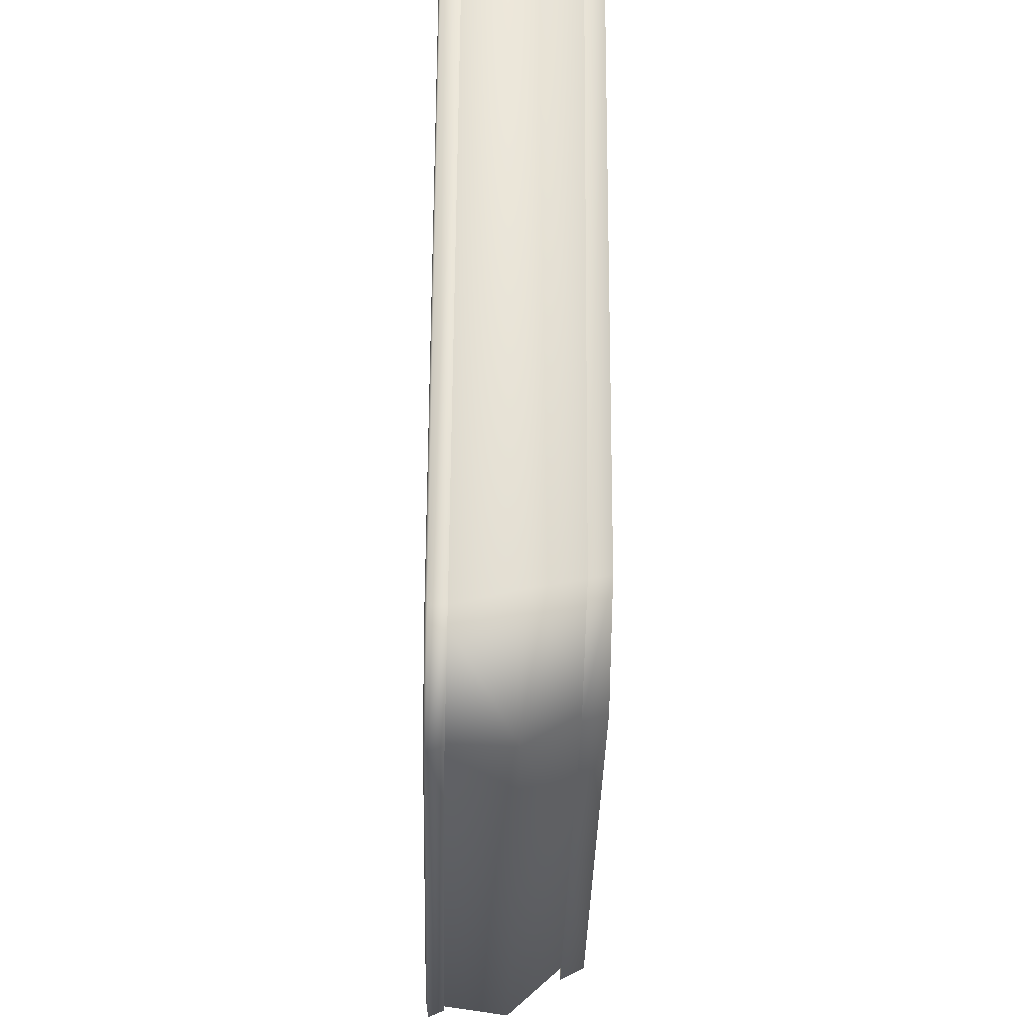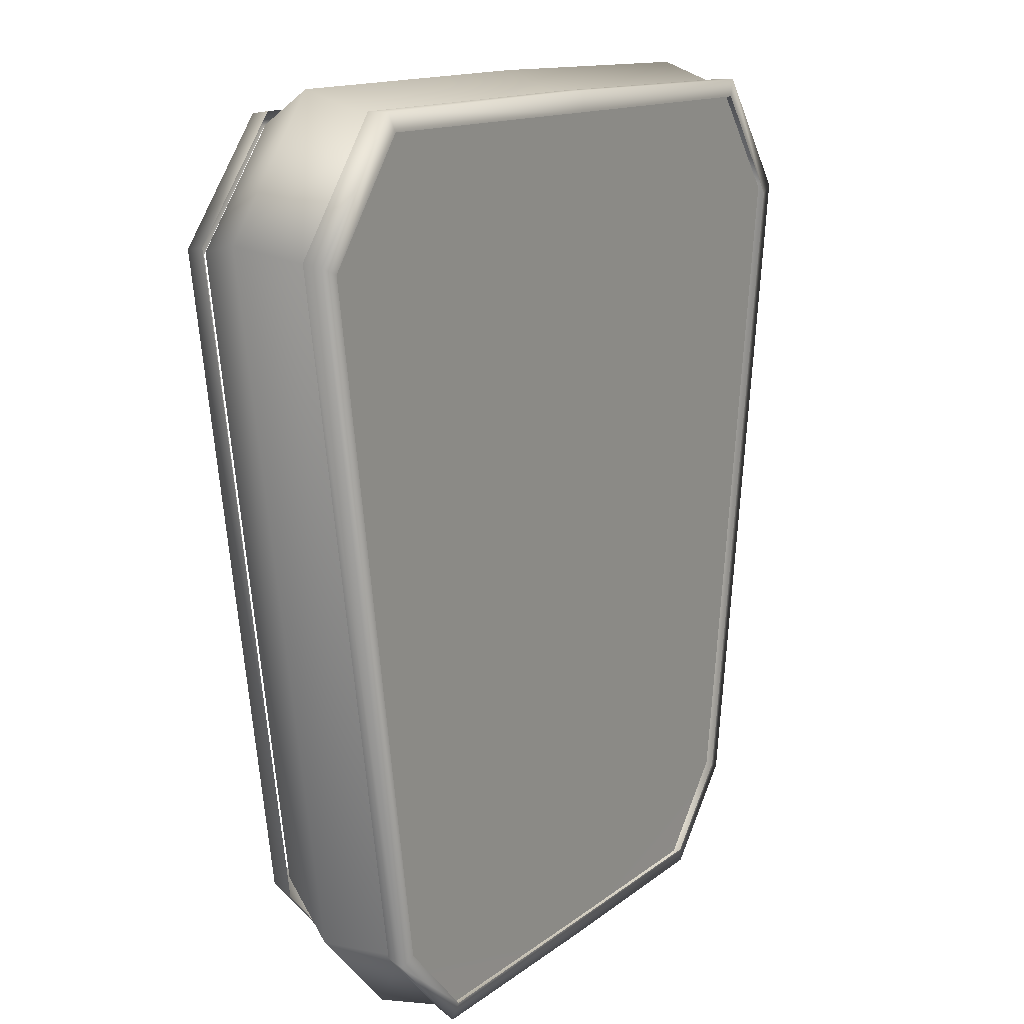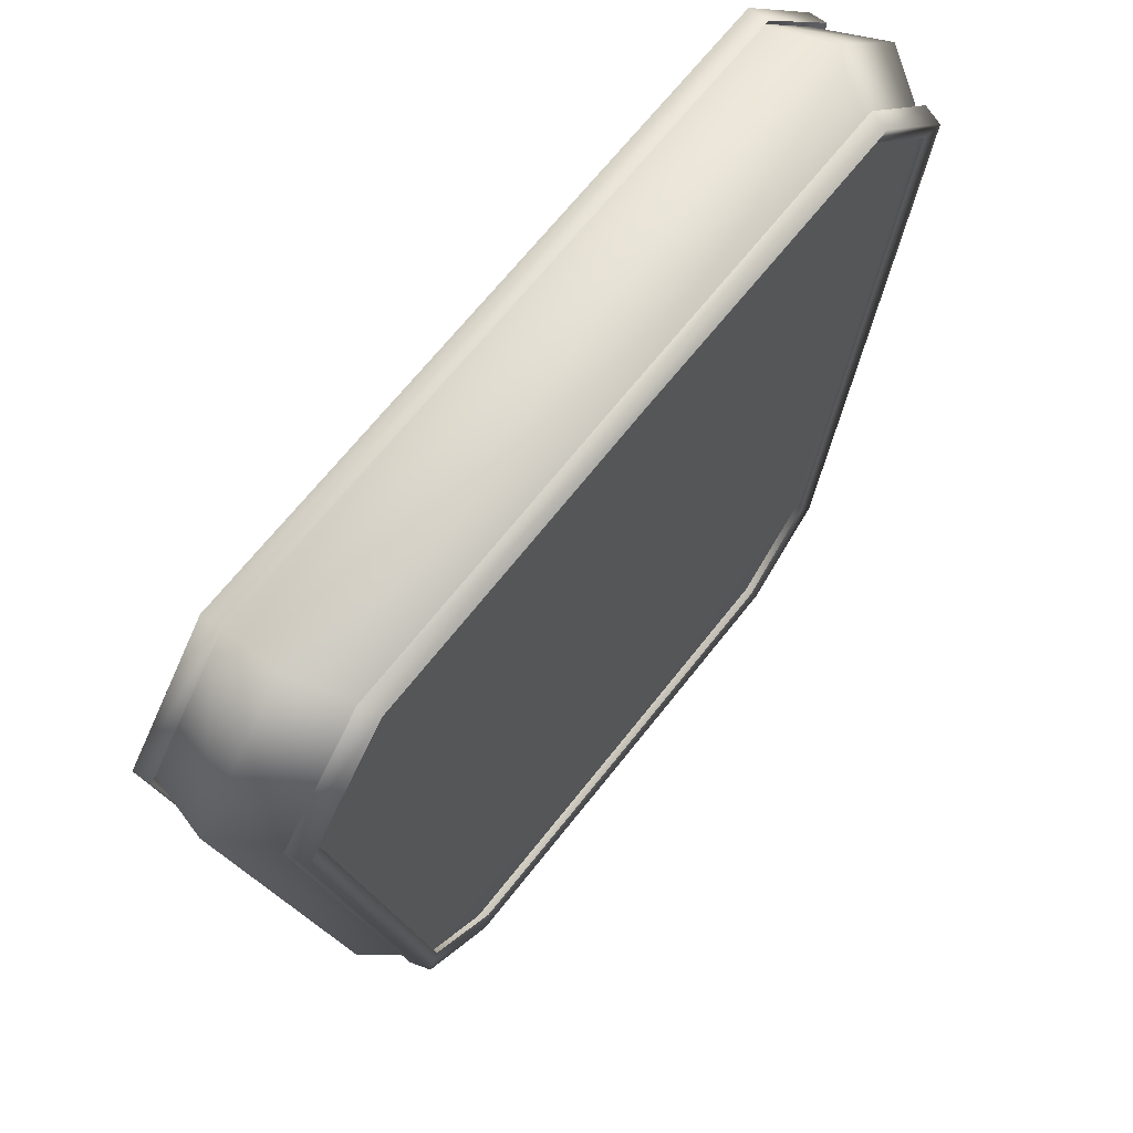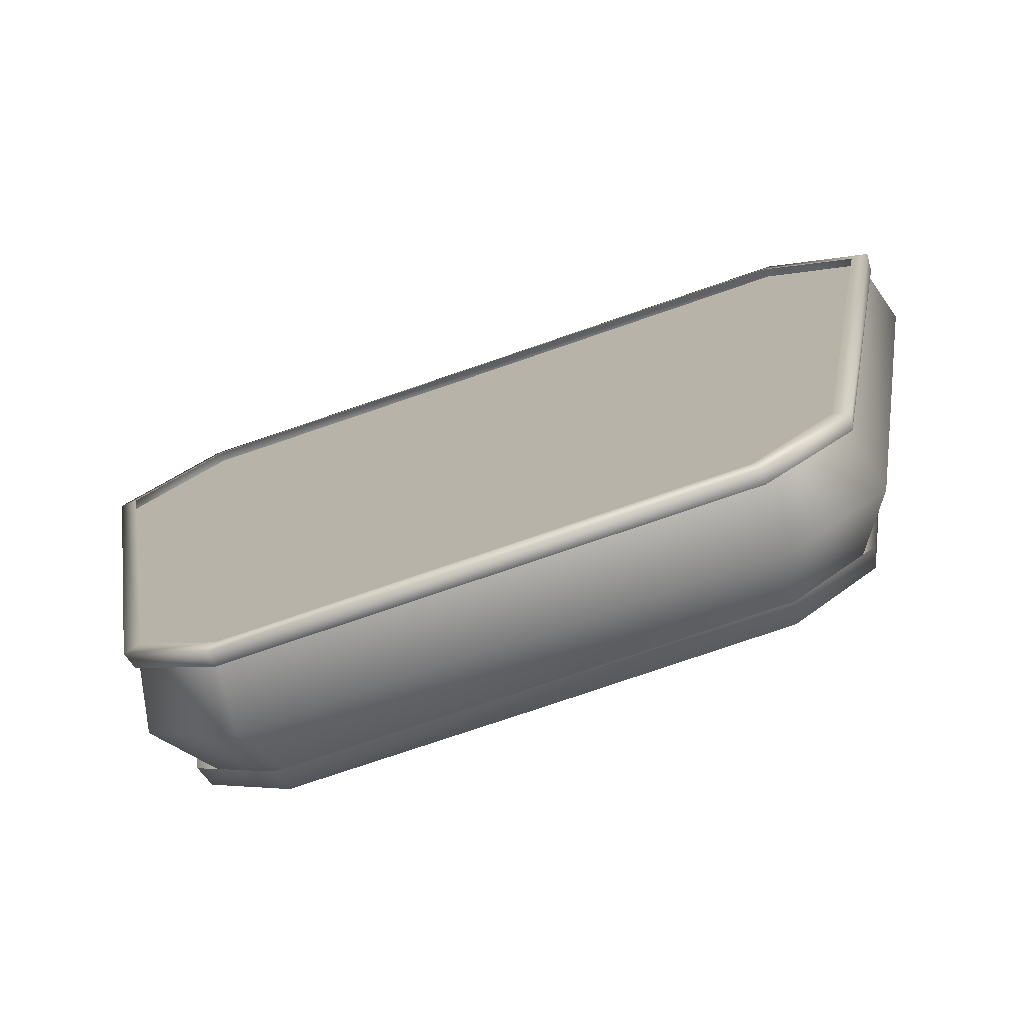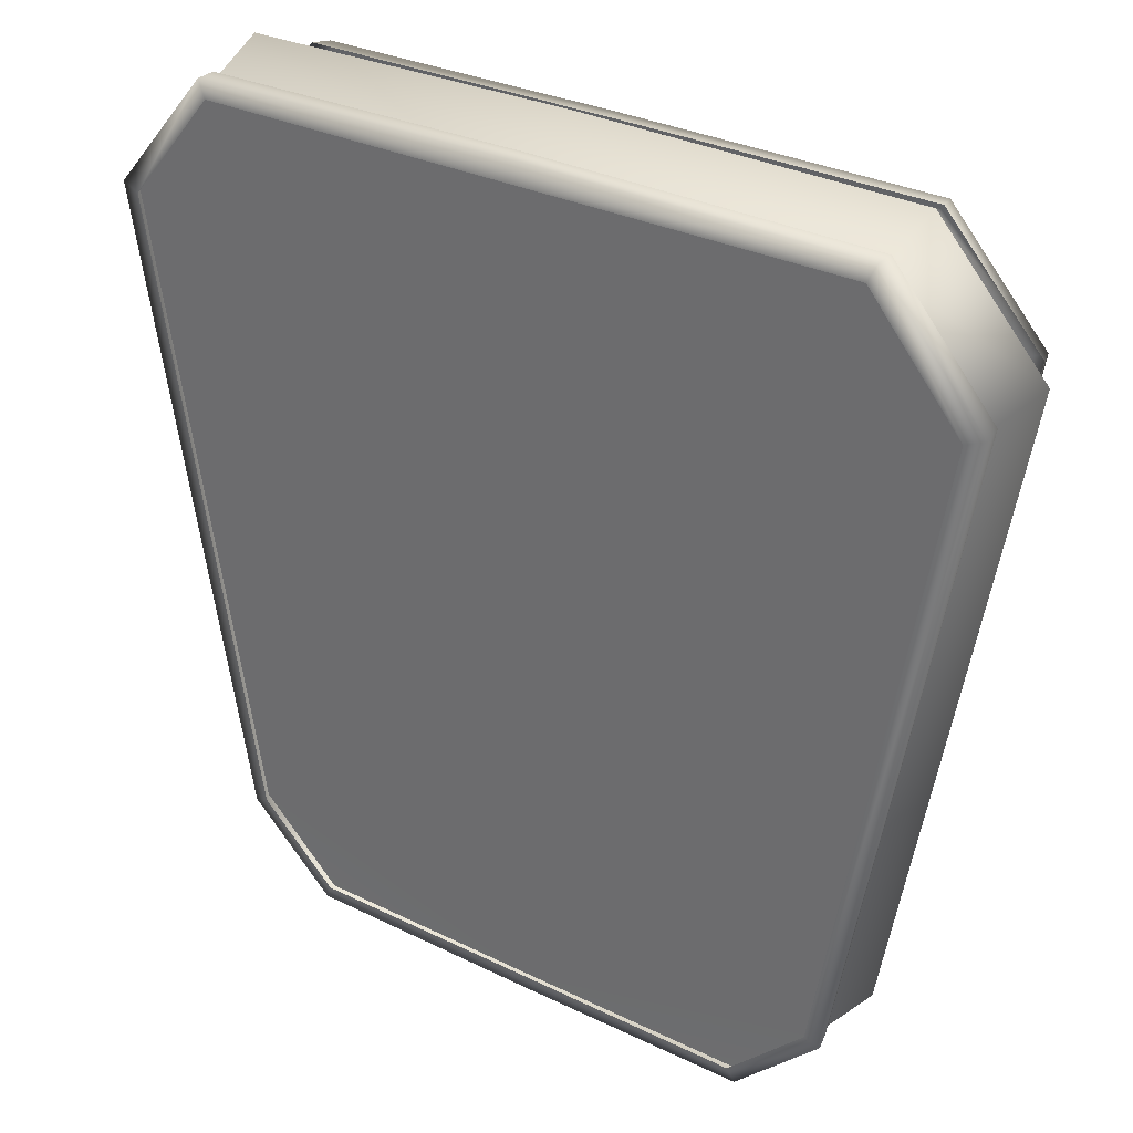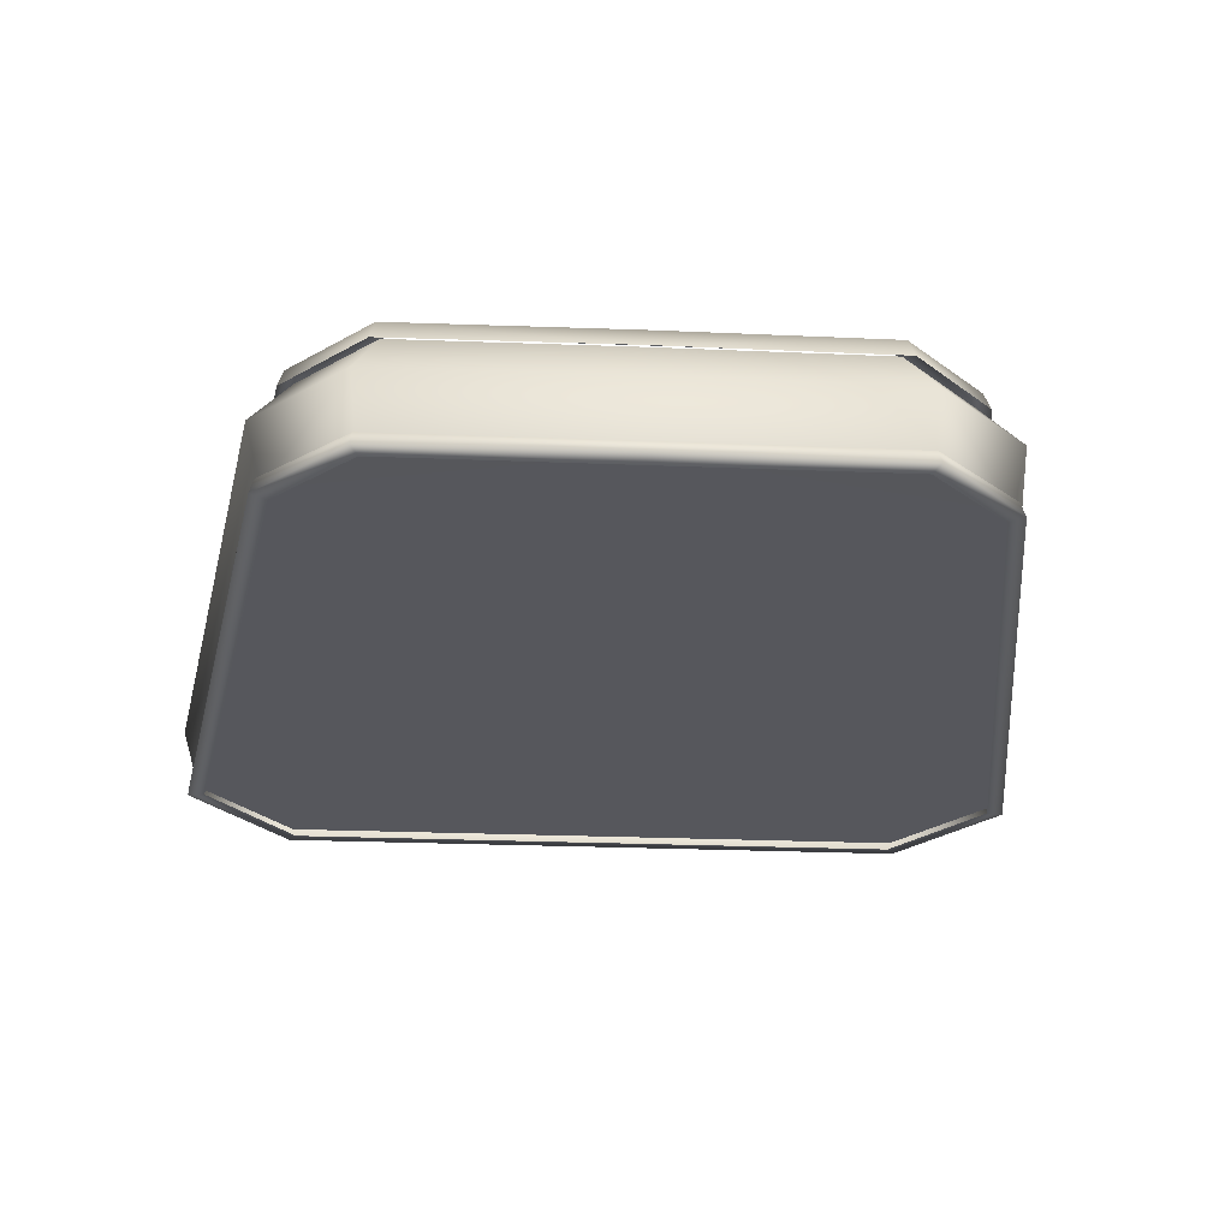
<metadata>
{"format":"obj","ext":"obj","renderer":"f3d","projection":"perspective","resolution":1024,"background":"white","views":[{"elev":-37.6,"azim":-91.3,"up":"+Y"},{"elev":12.7,"azim":120.1,"up":"+Y"},{"elev":66.5,"azim":-52.0,"up":"+Y"},{"elev":-75.3,"azim":-161.0,"up":"+Y"},{"elev":30.8,"azim":-144.9,"up":"+Y"},{"elev":-27.4,"azim":-3.5,"up":"+Z"}]}
</metadata>
<code>
g AirShassiPillow_CorpsePart
v 0.8308 -0.8816 -0.0004667
v 0.7915 -0.8652 -0.006621
v 0.5938 -1.057 -0.006586
v 0.611 -1.094 -0.0002592
v 1.105 0.7458 -0.001539
v 1.059 0.7271 -0.006656
v 0.8505 1.047 -0.00185
v 0.8301 1.004 -0.00669
v 1.717e-05 -1.057 -0.006586
v 1.717e-05 -1.099 0.0005361
v 1.717e-05 1.004 -0.00669
v 5.174e-05 1.054 0.001124
v 0.8507 1.047 0.0487
v 1.717e-05 1.053 0.05171
v 1.103 0.7524 0.04694
v 0.8208 -0.8713 0.04147
v 0.6064 -1.078 0.03847
v 1.717e-05 -1.081 0.0376
v -0.8308 -0.8816 -0.0004667
v -0.611 -1.094 -0.0002592
v -0.5938 -1.057 -0.006586
v -0.7915 -0.8652 -0.006621
v -1.105 0.7458 -0.001539
v -1.059 0.7271 -0.006656
v -0.8505 1.047 -0.00185
v -0.8301 1.004 -0.00669
v -5.198e-05 1.054 0.001124
v -0.8507 1.047 0.0487
v -1.103 0.7524 0.04694
v -0.8208 -0.8713 0.04147
v -0.6064 -1.078 0.03847
v 0.5679 -0.9515 0.3531
v 0.7625 -0.7551 0.3562
v 0.8521 -0.8532 0.1963
v 0.6186 -1.084 0.1932
v 0.8058 -0.8681 0.01772
v 0.5999 -1.067 0.01616
v 1.015 0.7486 0.3608
v 1.133 0.7828 0.2001
v 1.08 0.7397 0.02049
v 0.7868 1.007 0.3597
v 0.8595 1.09 0.2018
v 0.8403 1.025 0.02135
v 1.717e-05 -1.093 0.1927
v 1.717e-05 -1.068 0.01575
v 1.717e-05 -0.9552 0.3528
v 1.717e-05 1.009 0.3593
v 1.717e-05 1.099 0.2039
v 1.717e-05 1.028 0.02287
v 1.08 0.7397 0.02049
v 0.8403 1.025 0.02135
v 1.717e-05 1.028 0.02287
v 0.8058 -0.8681 0.01772
v 1.717e-05 -1.068 0.01575
v 0.5999 -1.067 0.01616
v 1.717e-05 1.009 0.3593
v 0.7868 1.007 0.3597
v 1.015 0.7486 0.3608
v 0.7625 -0.7551 0.3562
v 0.5679 -0.9515 0.3531
v 1.717e-05 -0.9552 0.3528
v -0.5679 -0.9515 0.3531
v -0.6186 -1.084 0.1932
v -0.8521 -0.8532 0.1963
v -0.7625 -0.7551 0.3562
v -0.5999 -1.067 0.01616
v -0.8058 -0.8681 0.01772
v -1.133 0.7828 0.2001
v -1.015 0.7486 0.3608
v -1.08 0.7397 0.02049
v -0.8595 1.09 0.2018
v -0.7868 1.007 0.3597
v -0.8403 1.025 0.02135
v -1.08 0.7397 0.02049
v -0.8403 1.025 0.02135
v -0.8058 -0.8681 0.01772
v -0.5999 -1.067 0.01616
v -1.015 0.7486 0.3608
v -0.7868 1.007 0.3597
v -0.7625 -0.7551 0.3562
v -0.5679 -0.9515 0.3531
v 0.5888 -1.002 0.3231
v 0.5773 -0.9742 0.3814
v 0.7849 -0.7666 0.3836
v 0.7974 -0.7854 0.3299
v 1.039 0.7553 0.3887
v 1.055 0.7631 0.3385
v 0.7972 1.03 0.3864
v 0.8088 1.037 0.3376
v 1.717e-05 -1.009 0.3222
v 1.717e-05 -0.9796 0.3808
v 1.717e-05 1.035 0.3844
v 1.717e-05 1.041 0.3367
v 0.7752 0.998 0.3744
v 1.717e-05 0.9982 0.3745
v 0.9987 0.7408 0.3771
v 0.7485 -0.7357 0.3759
v 0.5562 -0.9237 0.3771
v 1.717e-05 -0.924 0.3776
v -0.5888 -1.002 0.3231
v -0.7974 -0.7854 0.3299
v -0.7849 -0.7666 0.3836
v -0.5773 -0.9742 0.3814
v -1.055 0.7631 0.3385
v -1.039 0.7553 0.3887
v -0.8088 1.037 0.3376
v -0.7972 1.03 0.3864
v -0.7752 0.998 0.3744
v -0.9987 0.7408 0.3771
v -0.7485 -0.7357 0.3759
v -0.5562 -0.9237 0.3771
g AirShassiPillow_CorpsePart_0
f 3 2 1
f 4 3 1
f 2 6 5
f 1 2 5
f 6 8 7
f 5 6 7
f 9 3 4
f 10 9 4
f 7 8 11
f 12 7 11
f 14 13 7
f 12 14 7
f 5 7 13
f 15 5 13
f 1 5 15
f 16 1 15
f 4 1 16
f 17 4 16
f 10 4 17
f 18 10 17
f 21 20 19
f 22 21 19
f 22 19 23
f 24 22 23
f 24 23 25
f 26 24 25
f 9 10 20
f 21 9 20
f 25 27 11
f 26 25 11
f 14 27 25
f 28 14 25
f 23 29 28
f 25 23 28
f 19 30 29
f 23 19 29
f 20 31 30
f 19 20 30
f 10 18 31
f 20 10 31
f 34 33 32
f 35 34 32
f 36 34 35
f 37 36 35
f 39 38 33
f 34 39 33
f 40 39 34
f 36 40 34
f 42 41 38
f 39 42 38
f 43 42 39
f 40 43 39
f 37 35 44
f 45 37 44
f 35 32 46
f 44 35 46
f 48 47 41
f 42 48 41
f 49 48 42
f 43 49 42
f 52 51 50
f 52 50 53
f 54 52 53
f 53 55 54
f 58 57 56
f 61 60 59
f 61 59 58
f 56 61 58
f 64 63 62
f 65 64 62
f 67 66 63
f 64 67 63
f 68 64 65
f 69 68 65
f 70 67 64
f 68 70 64
f 71 68 69
f 72 71 69
f 73 70 68
f 71 73 68
f 66 45 44
f 63 66 44
f 63 44 46
f 62 63 46
f 48 71 72
f 47 48 72
f 49 73 71
f 48 49 71
f 75 52 74
f 52 54 76
f 74 52 76
f 77 76 54
f 79 78 56
f 81 61 80
f 61 56 78
f 80 61 78
f 84 83 82
f 85 84 82
f 86 84 85
f 87 86 85
f 88 86 87
f 89 88 87
f 90 82 83
f 91 90 83
f 92 88 89
f 93 92 89
f 95 94 88
f 92 95 88
f 94 96 86
f 88 94 86
f 96 97 84
f 86 96 84
f 97 98 83
f 84 97 83
f 83 98 99
f 91 83 99
f 102 101 100
f 103 102 100
f 105 104 101
f 102 105 101
f 107 106 104
f 105 107 104
f 90 91 103
f 100 90 103
f 92 93 106
f 107 92 106
f 95 92 107
f 108 95 107
f 108 107 105
f 109 108 105
f 109 105 102
f 110 109 102
f 110 102 103
f 111 110 103
f 103 91 99
f 111 103 99

</code>
